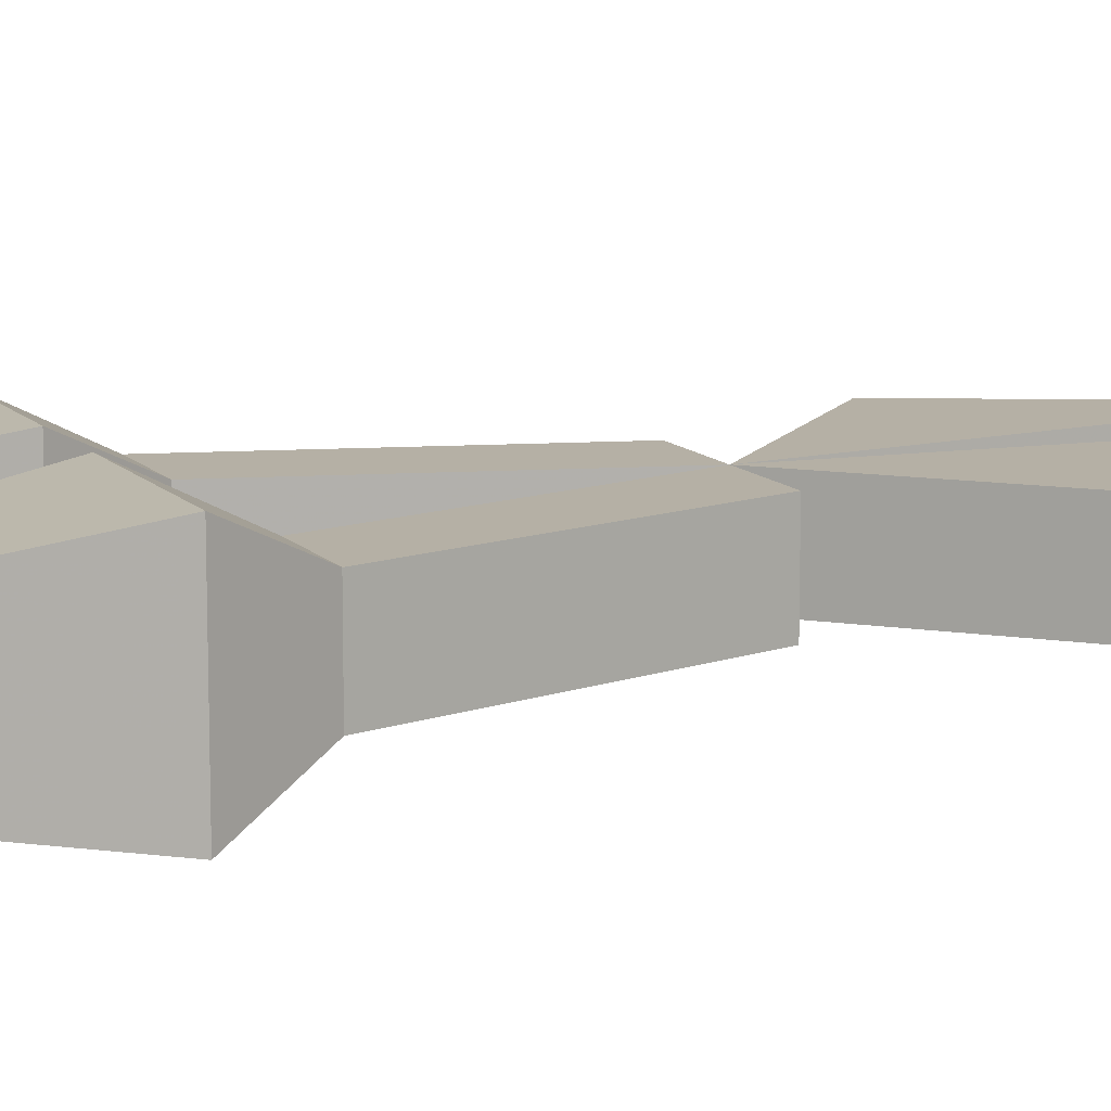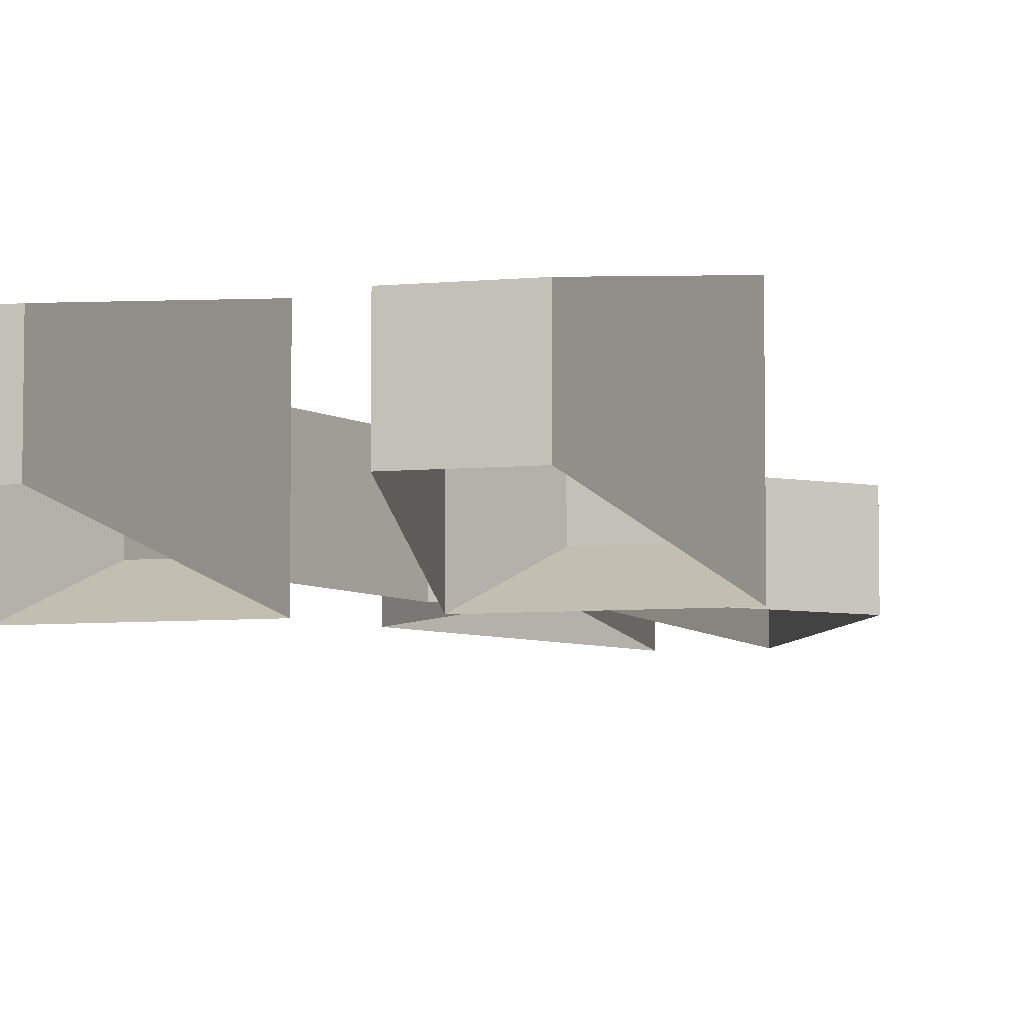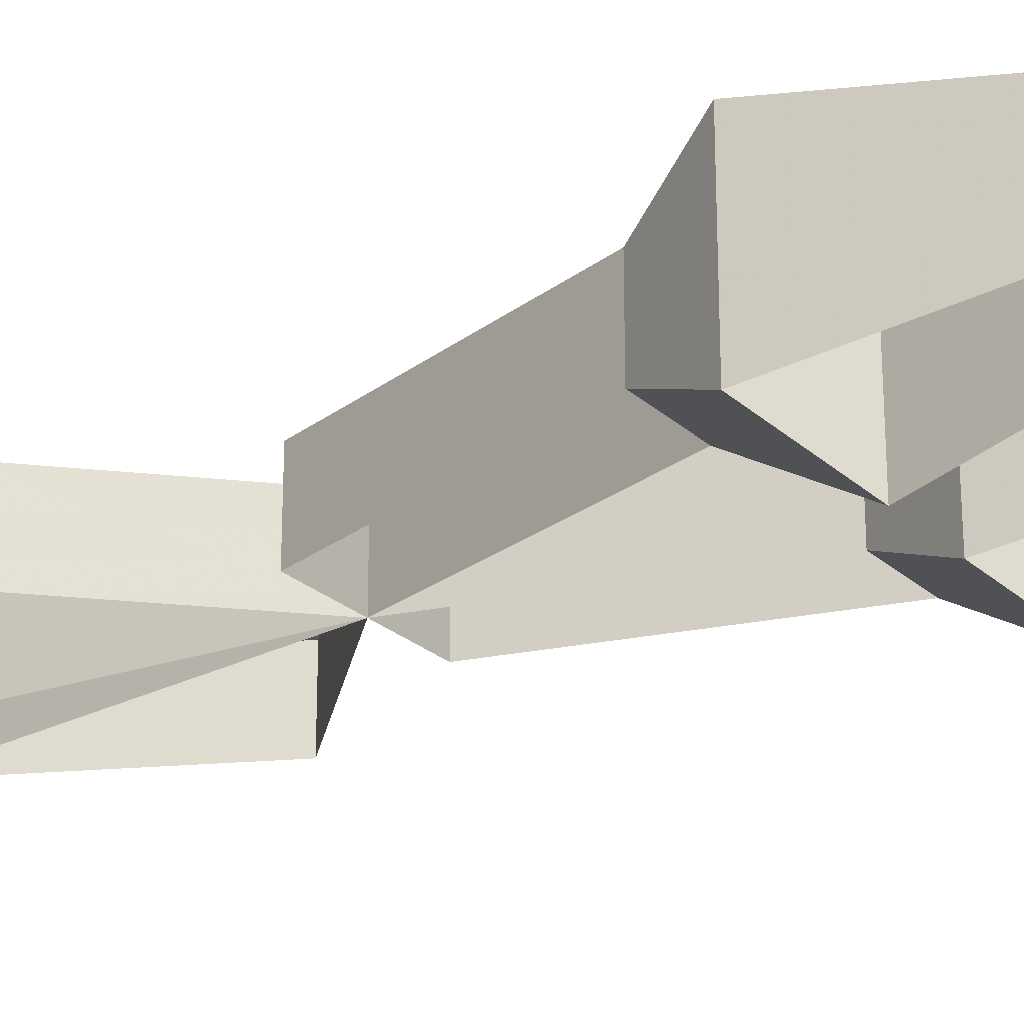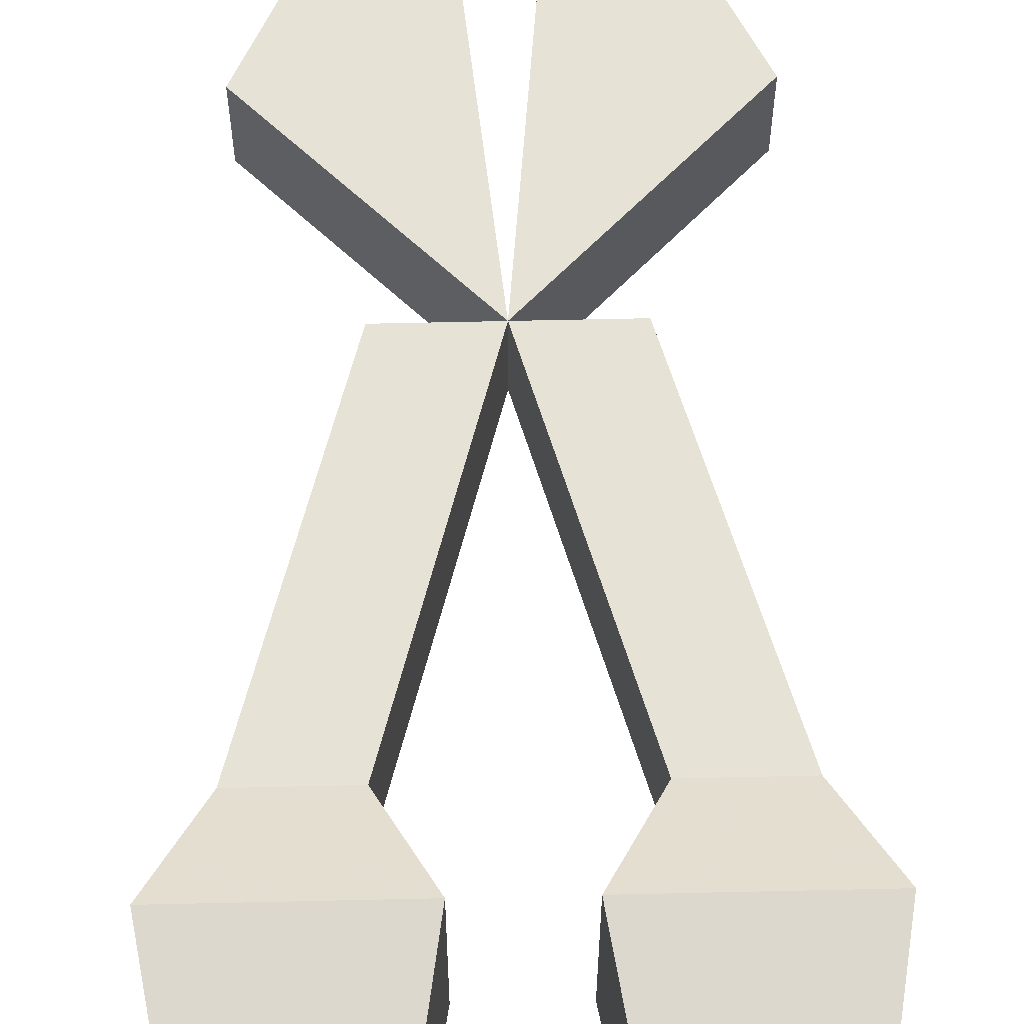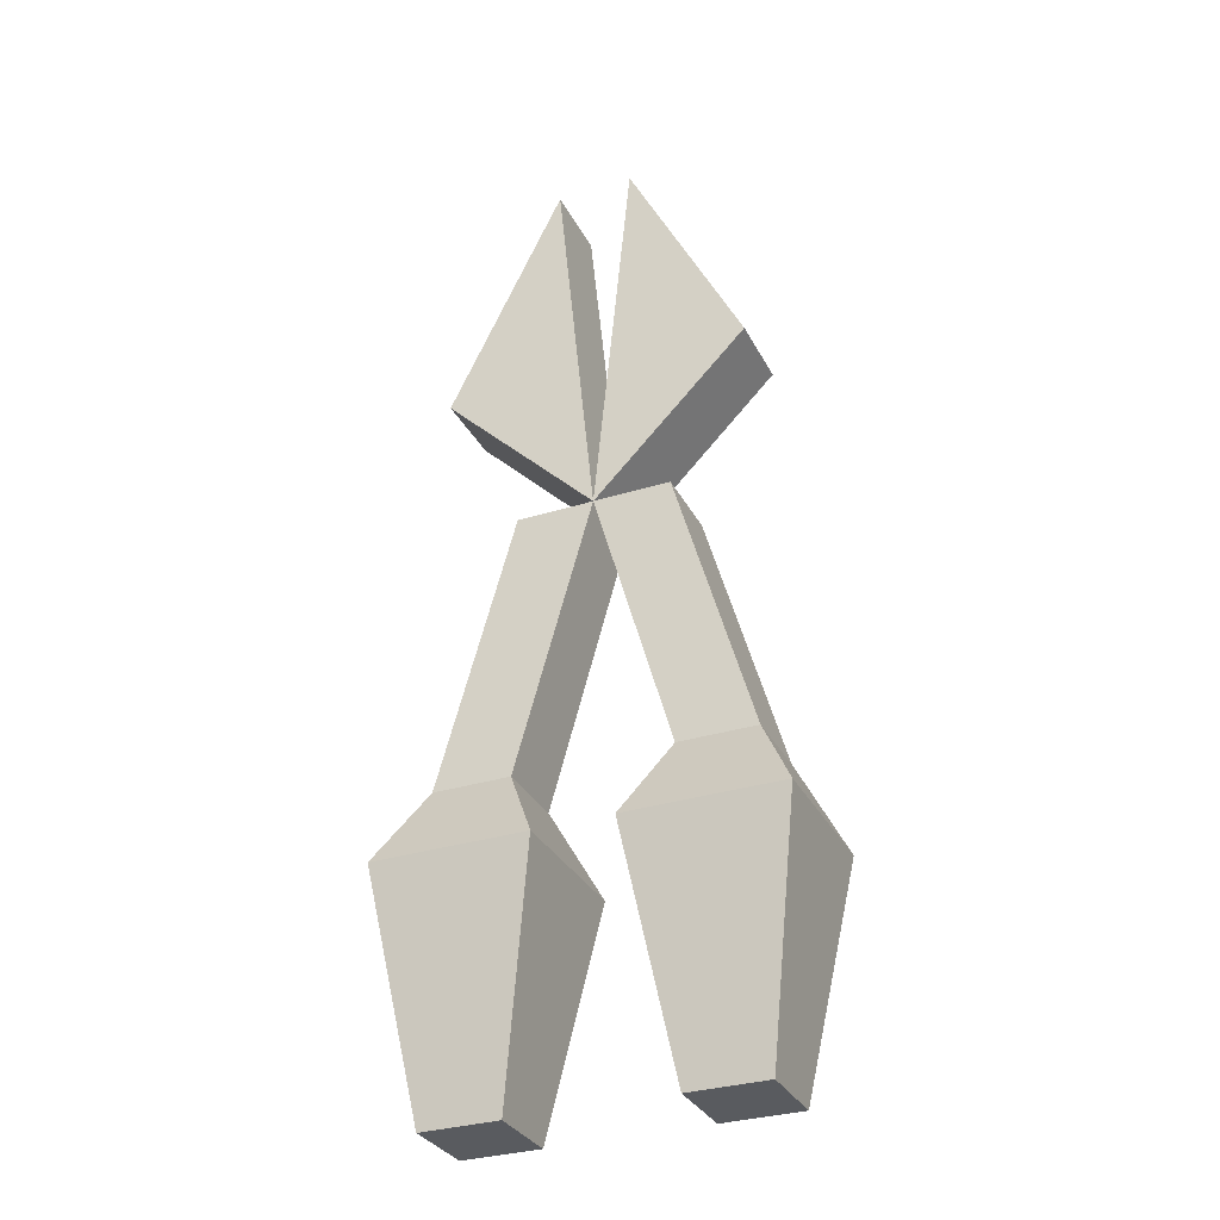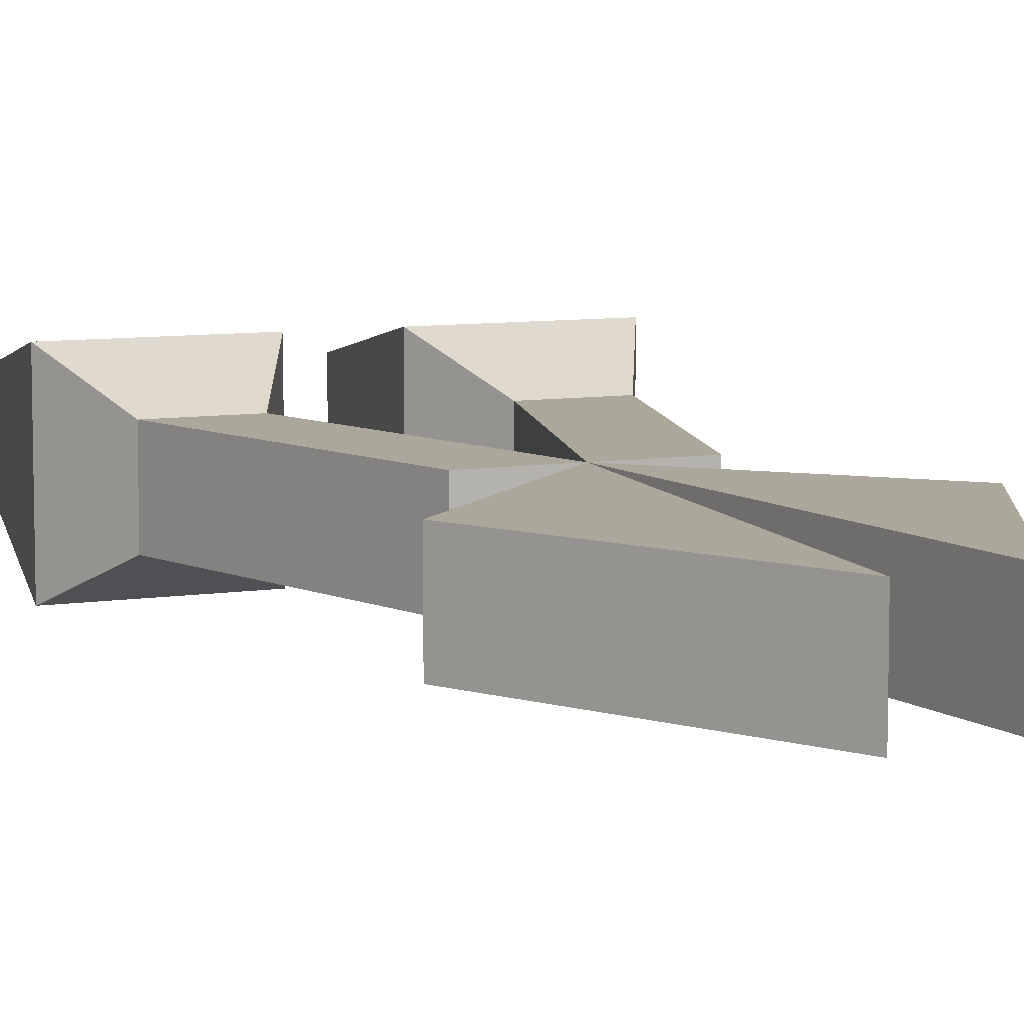
<metadata>
{"format":"obj","ext":"obj","renderer":"f3d","projection":"perspective","resolution":1024,"background":"white","views":[{"elev":11.7,"azim":-114.3,"up":"+Y"},{"elev":-6.5,"azim":-164.1,"up":"+Y"},{"elev":-24.7,"azim":124.8,"up":"+Y"},{"elev":63.1,"azim":178.7,"up":"+Y"},{"elev":-32.0,"azim":-156.3,"up":"+Z"},{"elev":8.2,"azim":-23.6,"up":"+Y"}]}
</metadata>
<code>
v -0.0625 0.0625 -0.09375
v -0.0625 0 -0.09375
v -0.04688 0.01562 -0.1875
v -0.04688 0.04688 -0.1875
v 0 0.0625 -0.09375
v -0.04688 0.04688 -0.0625
v -0.04688 0.01562 -0.0625
v 0 0 -0.09375
v -0.01562 0.01562 -0.0625
v -0.01562 0.04688 -0.0625
v -0.01562 0.04688 -0.1875
v -0.01562 0.01562 -0.1875
v 0.03125 0.0625 -0.09375
v 0.03125 0 -0.09375
v 0.04688 0.01562 -0.1875
v 0.04688 0.04688 -0.1875
v 0.09375 0.0625 -0.09375
v 0.04688 0.04688 -0.0625
v 0.04688 0.01562 -0.0625
v 0.09375 0 -0.09375
v 0.07812 0.01562 -0.0625
v 0.07812 0.04688 -0.0625
v 0.07812 0.04688 -0.1875
v 0.07812 0.01562 -0.1875
v 0.01562 0.04688 0.04688
v 0.01562 0.01562 0.04688
v -0.01562 0.04688 0.04688
v -0.01562 0.01562 0.04688
v -0.04688 0.04688 0.1094
v -0.04688 0.01562 0.1094
v 0.07812 0.04688 0.1094
v 0.03125 0.04688 0.2031
v 0 0.01562 0.2031
v 0 0.04688 0.2031
v 0.07812 0.01562 0.1094
v 0.03125 0.01562 0.2031
v 0.04688 0.04688 0.04688
v 0.04688 0.01562 0.04688
f 1 2 3
f 1 3 4
f 1 4 5
f 1 5 6
f 1 6 2
f 2 6 7
f 2 7 8
f 8 7 9
f 8 9 10
f 8 10 5
f 8 5 11
f 8 11 12
f 12 11 4
f 12 4 3
f 5 4 11
f 13 14 15
f 13 15 16
f 13 16 17
f 13 17 18
f 13 18 14
f 14 18 19
f 14 19 20
f 20 19 21
f 20 21 22
f 20 22 17
f 20 17 23
f 20 23 24
f 24 23 16
f 24 16 15
f 17 16 23
f 17 22 18
f 18 22 25
f 18 25 26
f 18 26 19
f 5 10 6
f 6 10 27
f 6 27 28
f 6 28 7
f 25 29 30
f 25 30 26
f 25 26 31
f 25 31 32
f 25 32 26
f 25 26 33
f 25 33 34
f 25 34 29
f 29 34 33
f 29 33 30
f 35 36 32
f 35 32 31
f 35 31 26
f 32 36 26
f 9 26 25
f 9 25 10
f 10 25 27
f 27 25 26
f 27 26 28
f 37 22 21
f 37 21 38
f 37 38 25
f 37 25 22
f 25 38 26

</code>
